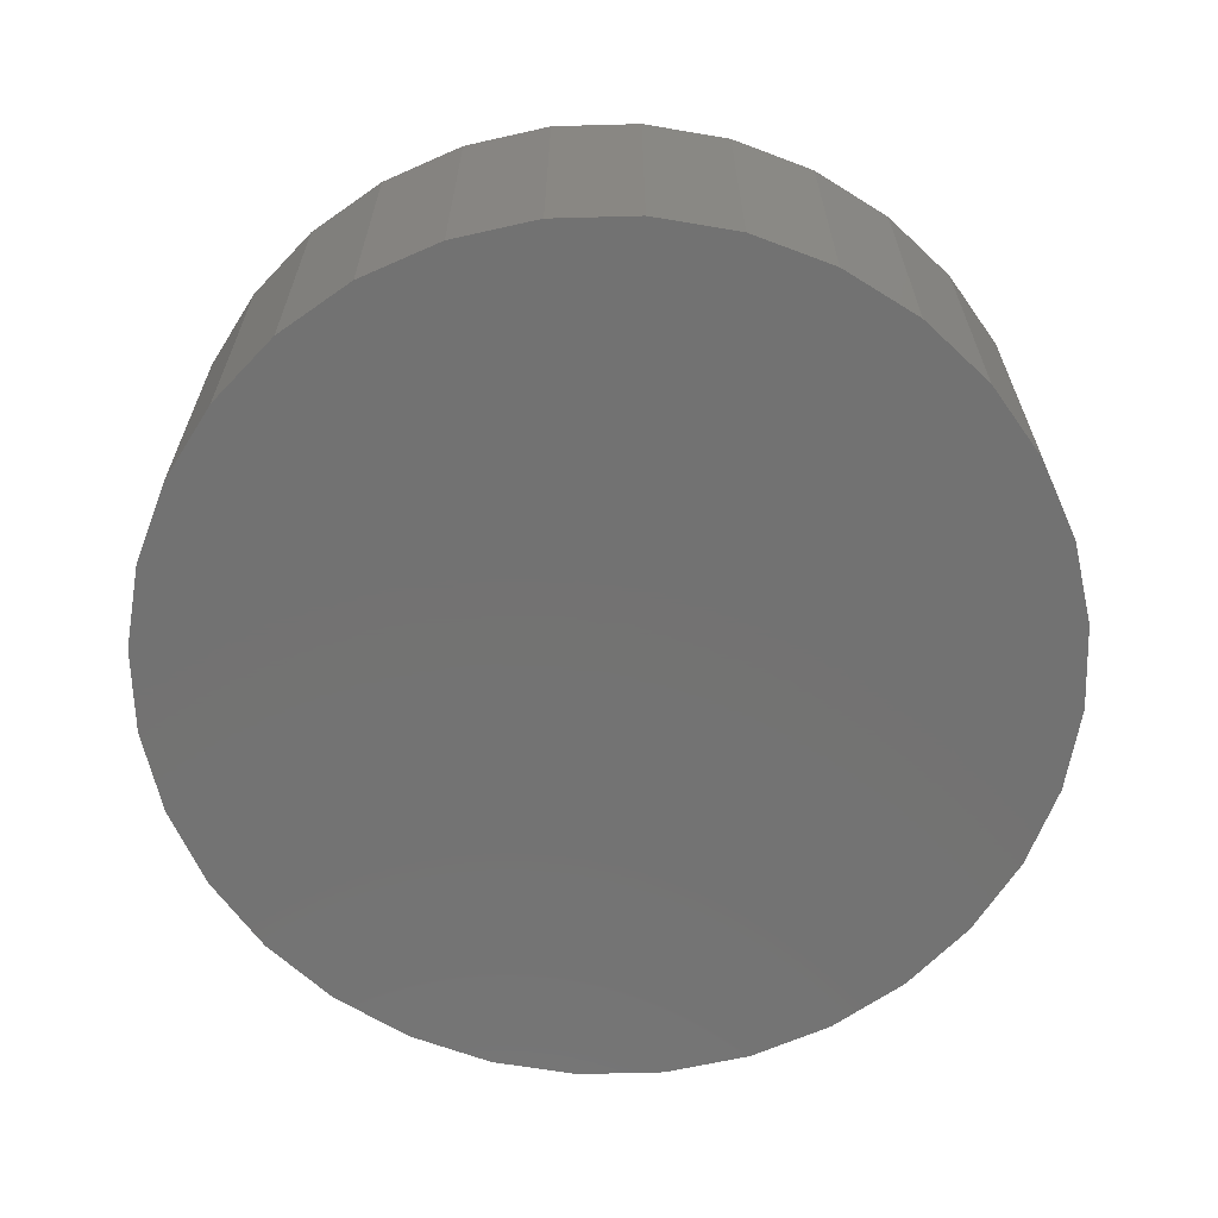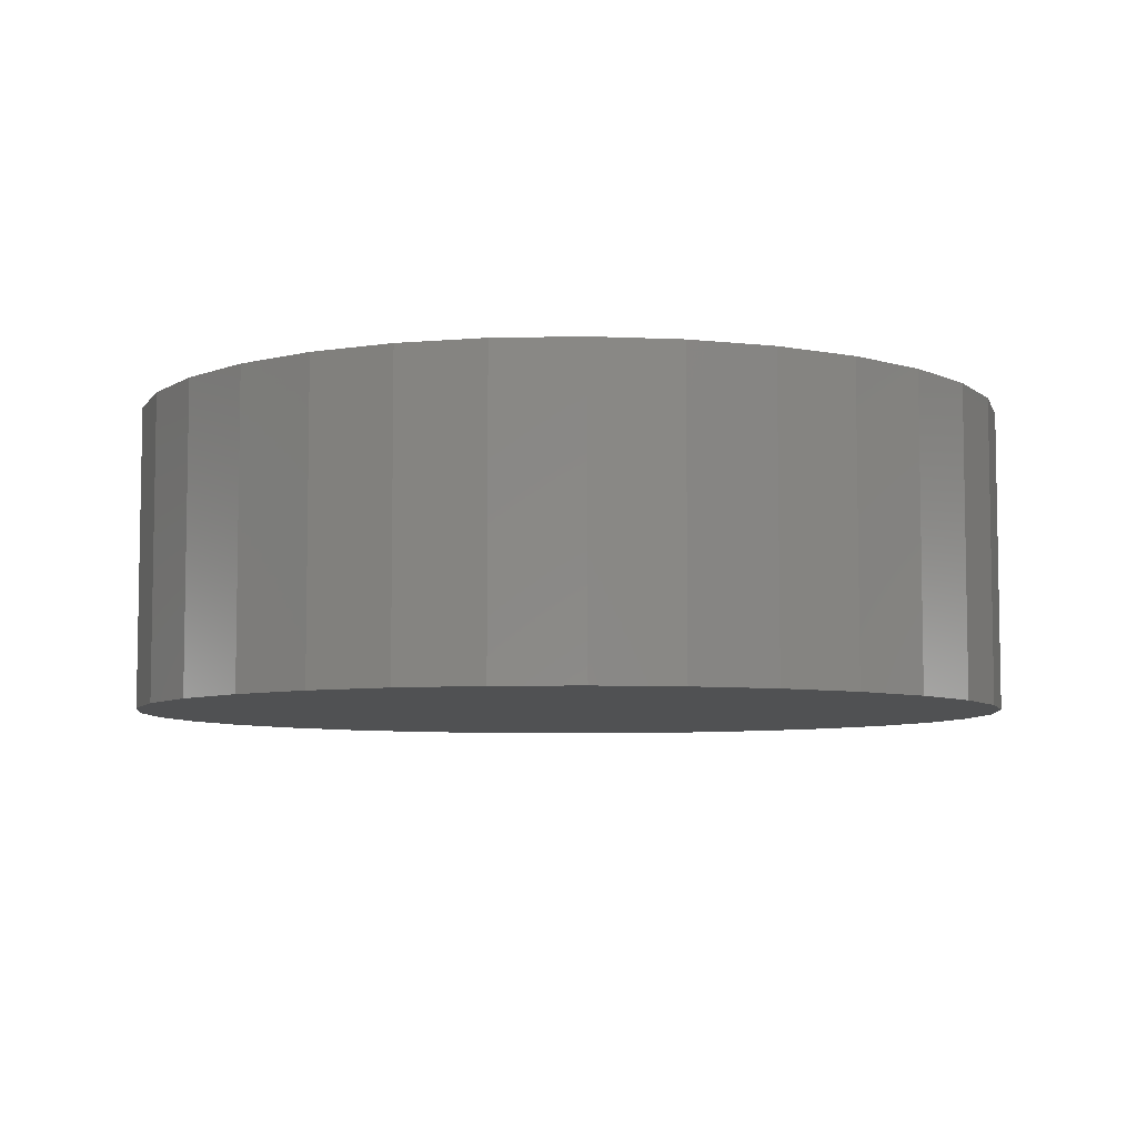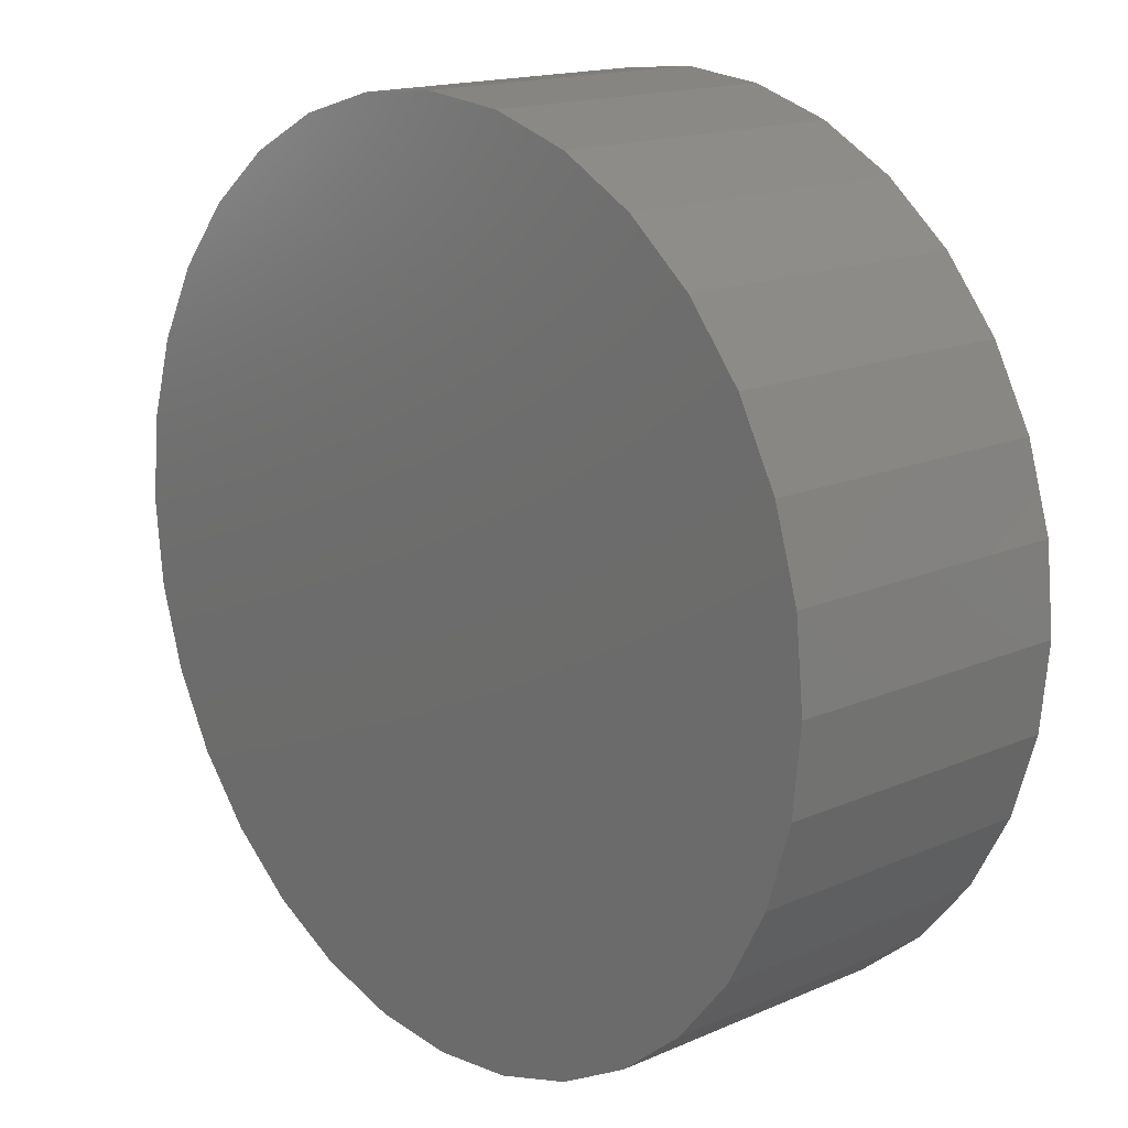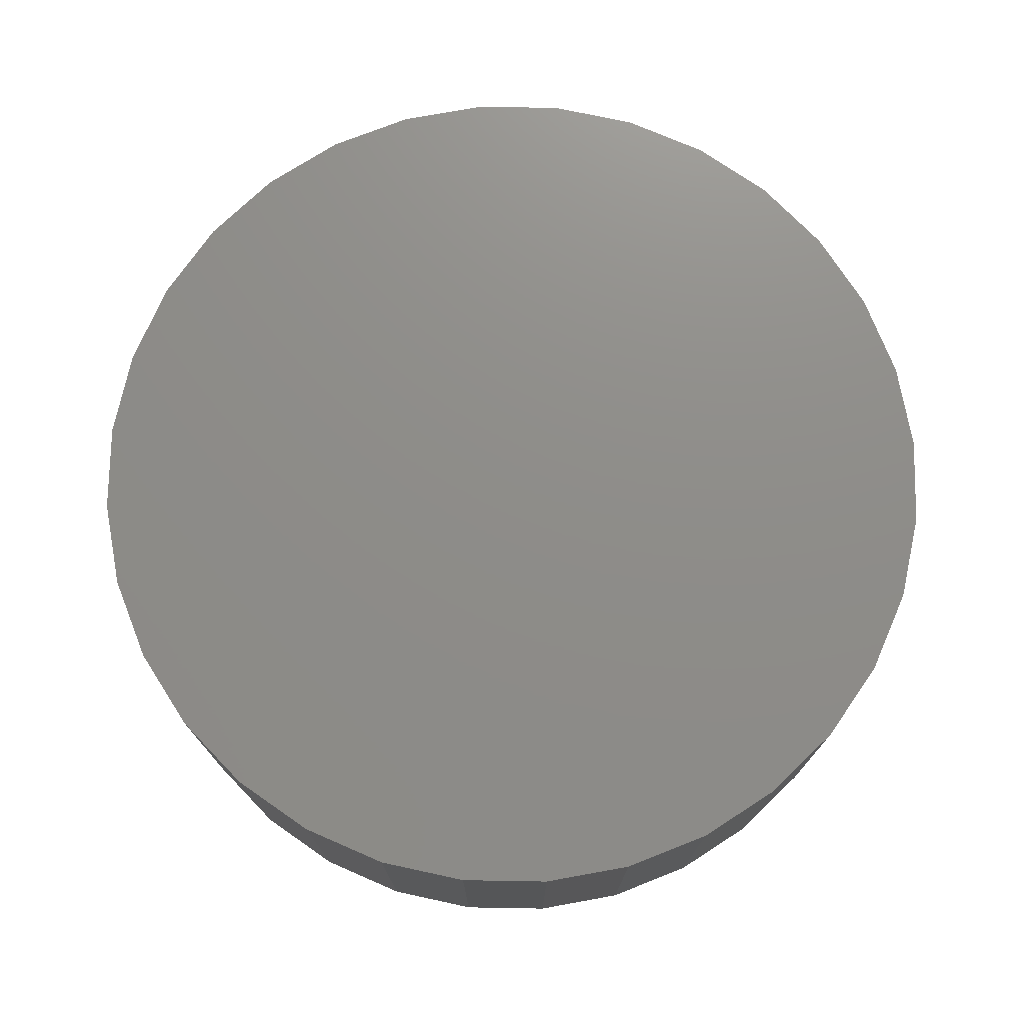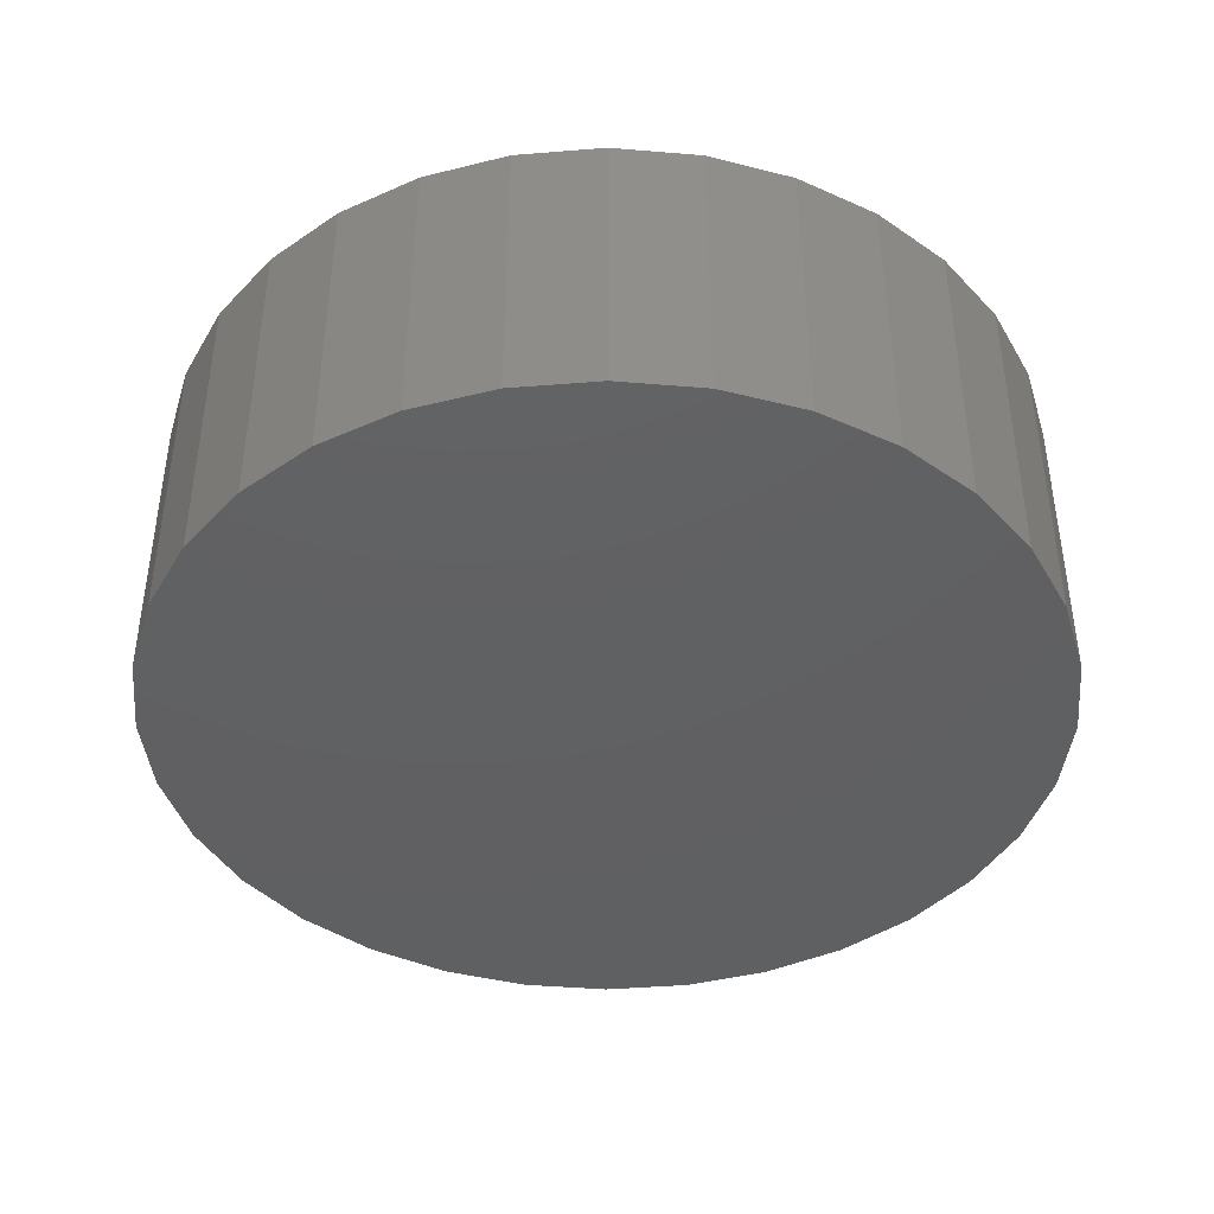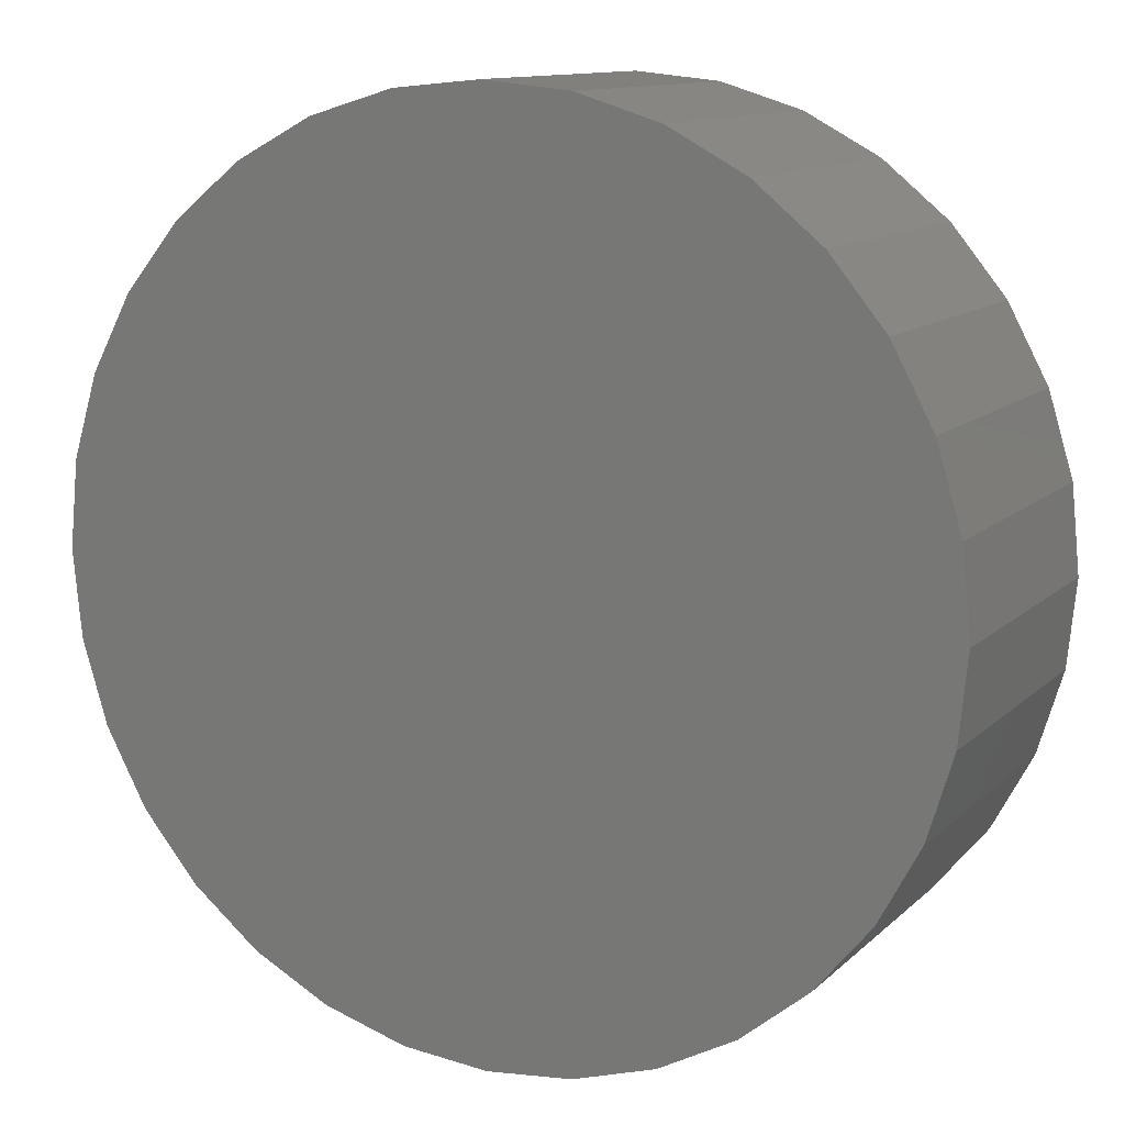
<metadata>
{"format":"stl","ext":"stl","renderer":"f3d","projection":"perspective","resolution":1024,"background":"white","views":[{"elev":-64.6,"azim":-127.8,"up":"+Y"},{"elev":-6.6,"azim":121.6,"up":"+Y"},{"elev":16.2,"azim":-131.9,"up":"+Z"},{"elev":74.3,"azim":-60.9,"up":"+Y"},{"elev":-42.0,"azim":67.4,"up":"+Y"},{"elev":11.8,"azim":-153.1,"up":"+Z"}]}
</metadata>
<code>
# stl→obj: 64 verts, 124 faces
v -0.1093 -0.2891 0.5807
v 0.1217 -0.2891 0.5807
v 0.006168 -0.2891 0.5921
v 0.2328 -0.2891 0.547
v -0.2204 -0.2891 0.547
v 0.3351 -0.2891 0.4923
v -0.3228 -0.2891 0.4923
v 0.4248 -0.2891 0.4187
v -0.4125 -0.2891 0.4187
v 0.4985 -0.2891 0.329
v -0.4861 -0.2891 0.329
v 0.5532 -0.2891 0.2266
v -0.5409 -0.2891 0.2266
v 0.5869 -0.2891 0.1155
v -0.5746 -0.2891 0.1155
v 0.5983 -0.2891 -7.251e-17
v -0.5859 -0.2891 7.251e-17
v 0.5869 -0.2891 -0.1155
v -0.5746 -0.2891 -0.1155
v 0.5532 -0.2891 -0.2266
v -0.5409 -0.2891 -0.2266
v 0.4985 -0.2891 -0.329
v -0.4861 -0.2891 -0.329
v 0.4248 -0.2891 -0.4187
v -0.4125 -0.2891 -0.4187
v 0.3351 -0.2891 -0.4923
v -0.3228 -0.2891 -0.4923
v 0.2328 -0.2891 -0.547
v -0.2204 -0.2891 -0.547
v 0.1217 -0.2891 -0.5807
v -0.1093 -0.2891 -0.5807
v 0.006168 -0.2891 -0.5921
v 0.5983 0.1172 -7.251e-17
v 0.5869 0.1172 -0.1155
v 0.5532 0.1172 -0.2266
v 0.4985 0.1172 -0.329
v 0.4248 0.1172 -0.4187
v 0.3351 0.1172 -0.4923
v 0.2328 0.1172 -0.547
v 0.1217 0.1172 -0.5807
v 0.006168 0.1172 -0.5921
v -0.1093 0.1172 -0.5807
v -0.2204 0.1172 -0.547
v -0.3228 0.1172 -0.4923
v -0.4125 0.1172 -0.4187
v -0.4861 0.1172 -0.329
v -0.5409 0.1172 -0.2266
v -0.5746 0.1172 -0.1155
v -0.5859 0.1172 7.251e-17
v -0.5746 0.1172 0.1155
v -0.5409 0.1172 0.2266
v -0.4861 0.1172 0.329
v -0.4125 0.1172 0.4187
v -0.3228 0.1172 0.4923
v -0.2204 0.1172 0.547
v -0.1093 0.1172 0.5807
v 0.006168 0.1172 0.5921
v 0.1217 0.1172 0.5807
v 0.2328 0.1172 0.547
v 0.3351 0.1172 0.4923
v 0.4248 0.1172 0.4187
v 0.4985 0.1172 0.329
v 0.5532 0.1172 0.2266
v 0.5869 0.1172 0.1155
f 1 2 3
f 2 1 4
f 4 1 5
f 4 5 6
f 6 5 7
f 6 7 8
f 8 7 9
f 8 9 10
f 10 9 11
f 10 11 12
f 12 11 13
f 12 13 14
f 14 13 15
f 14 15 16
f 16 15 17
f 16 17 18
f 18 17 19
f 18 19 20
f 20 19 21
f 20 21 22
f 22 21 23
f 22 23 24
f 24 23 25
f 24 25 26
f 26 25 27
f 26 27 28
f 28 27 29
f 28 29 30
f 30 29 31
f 30 31 32
f 33 16 34
f 34 16 18
f 34 18 35
f 35 18 20
f 35 20 36
f 36 20 22
f 36 22 37
f 37 22 24
f 37 24 38
f 38 24 26
f 38 26 39
f 39 26 28
f 39 28 40
f 40 28 30
f 40 30 41
f 41 30 32
f 41 32 42
f 42 32 31
f 42 31 43
f 43 31 29
f 43 29 44
f 44 29 27
f 44 27 45
f 45 27 25
f 45 25 46
f 46 25 23
f 46 23 47
f 47 23 21
f 47 21 48
f 48 21 19
f 48 19 49
f 49 19 17
f 49 17 50
f 50 17 15
f 50 15 51
f 51 15 13
f 51 13 52
f 52 13 11
f 52 11 53
f 53 11 9
f 53 9 54
f 54 9 7
f 54 7 55
f 55 7 5
f 55 5 56
f 56 5 1
f 56 1 57
f 57 1 3
f 57 3 58
f 58 3 2
f 58 2 59
f 59 2 4
f 59 4 60
f 60 4 6
f 60 6 61
f 61 6 8
f 61 8 62
f 62 8 10
f 62 10 63
f 63 10 12
f 63 12 64
f 64 12 14
f 64 14 33
f 33 14 16
f 57 58 56
f 41 42 40
f 40 42 43
f 40 43 39
f 39 43 44
f 39 44 38
f 38 44 45
f 38 45 37
f 37 45 46
f 37 46 36
f 36 46 47
f 36 47 35
f 35 47 48
f 35 48 34
f 34 48 49
f 34 49 33
f 33 49 50
f 33 50 64
f 64 50 51
f 64 51 63
f 63 51 52
f 63 52 62
f 62 52 53
f 62 53 61
f 61 53 54
f 61 54 60
f 60 54 55
f 60 55 59
f 59 55 56
f 59 56 58

</code>
